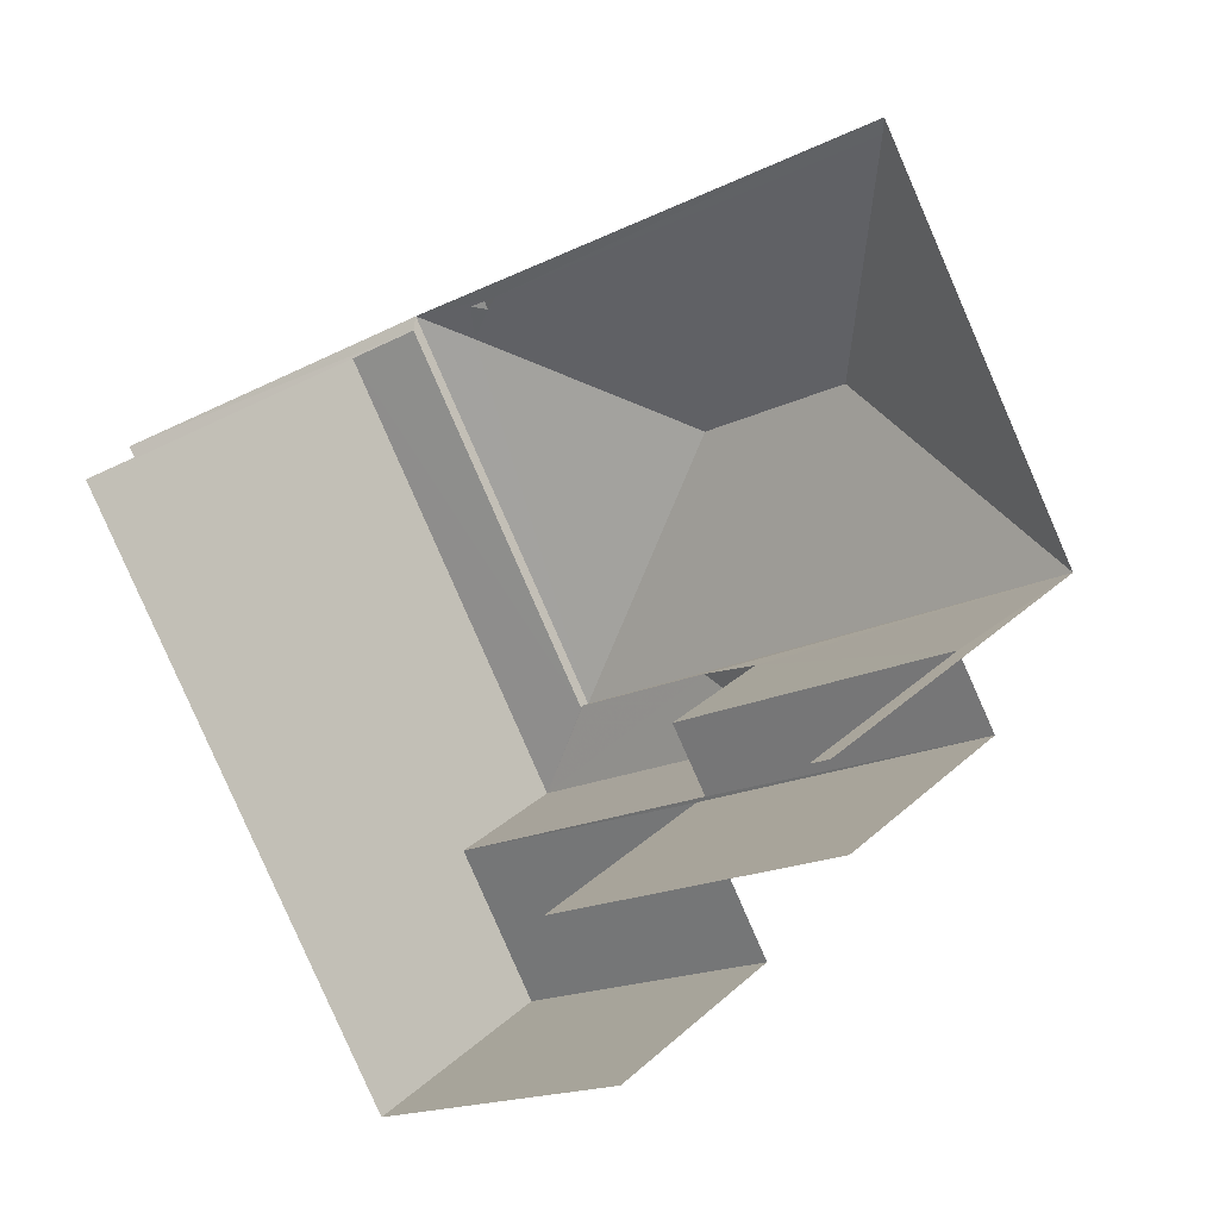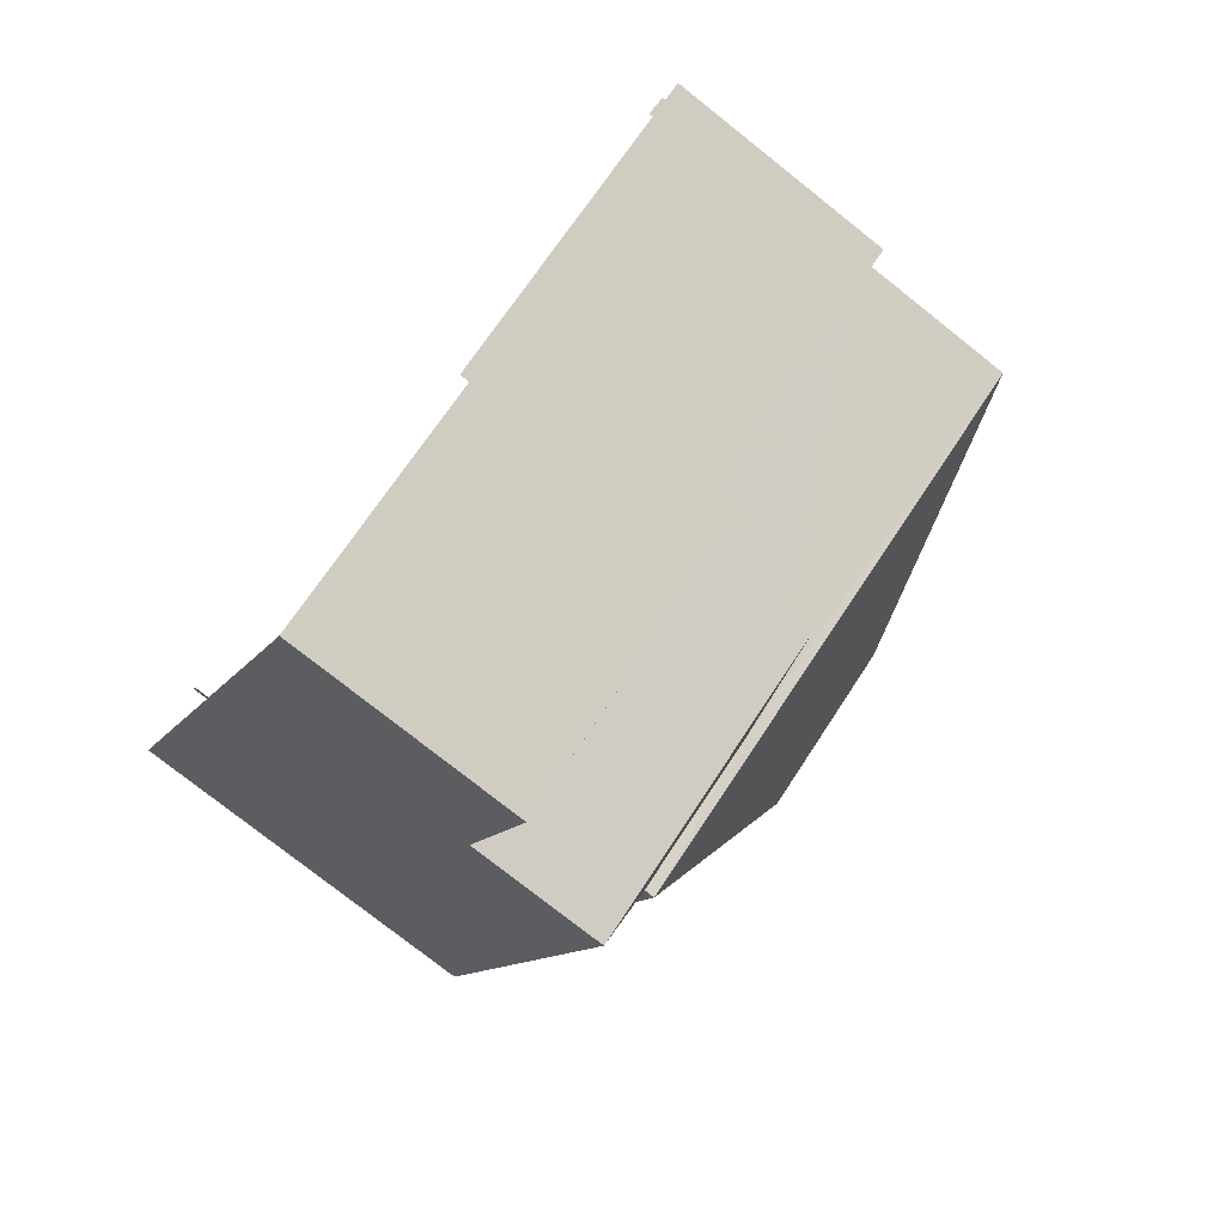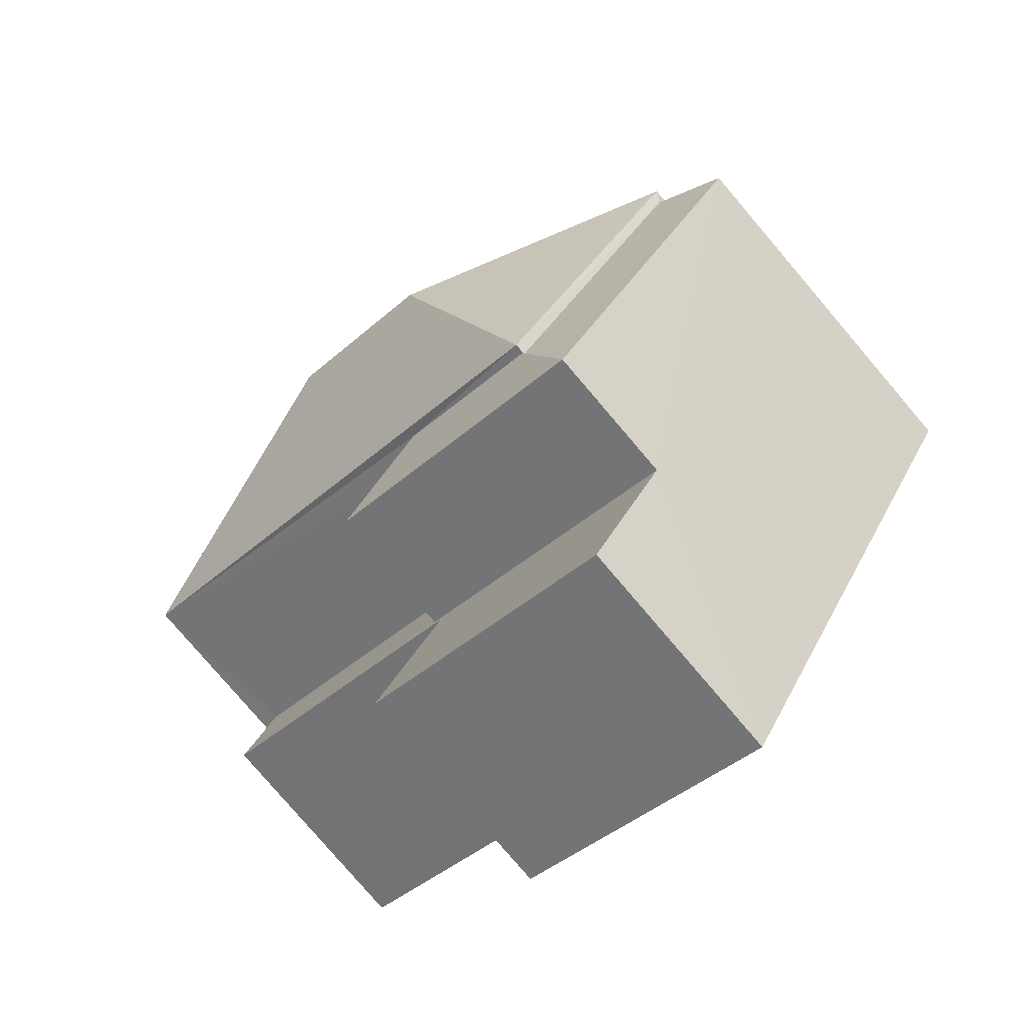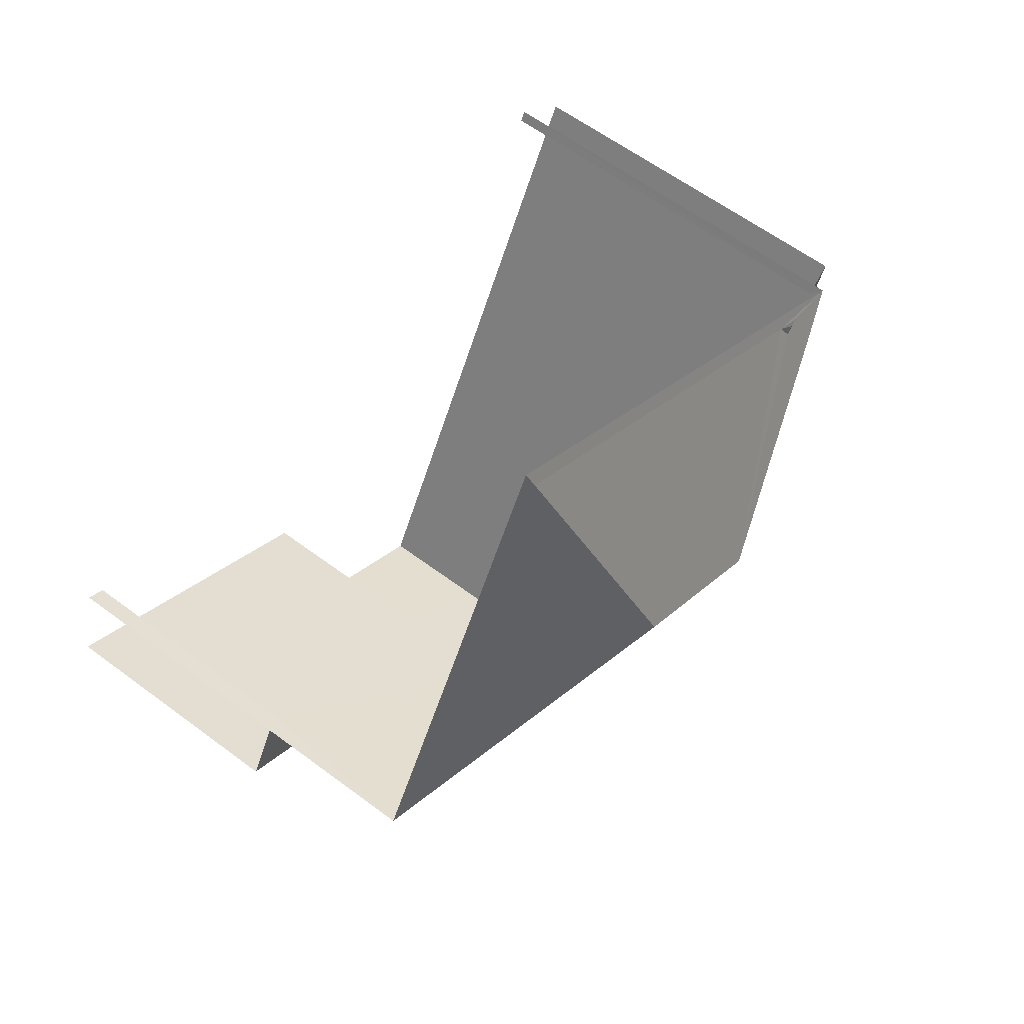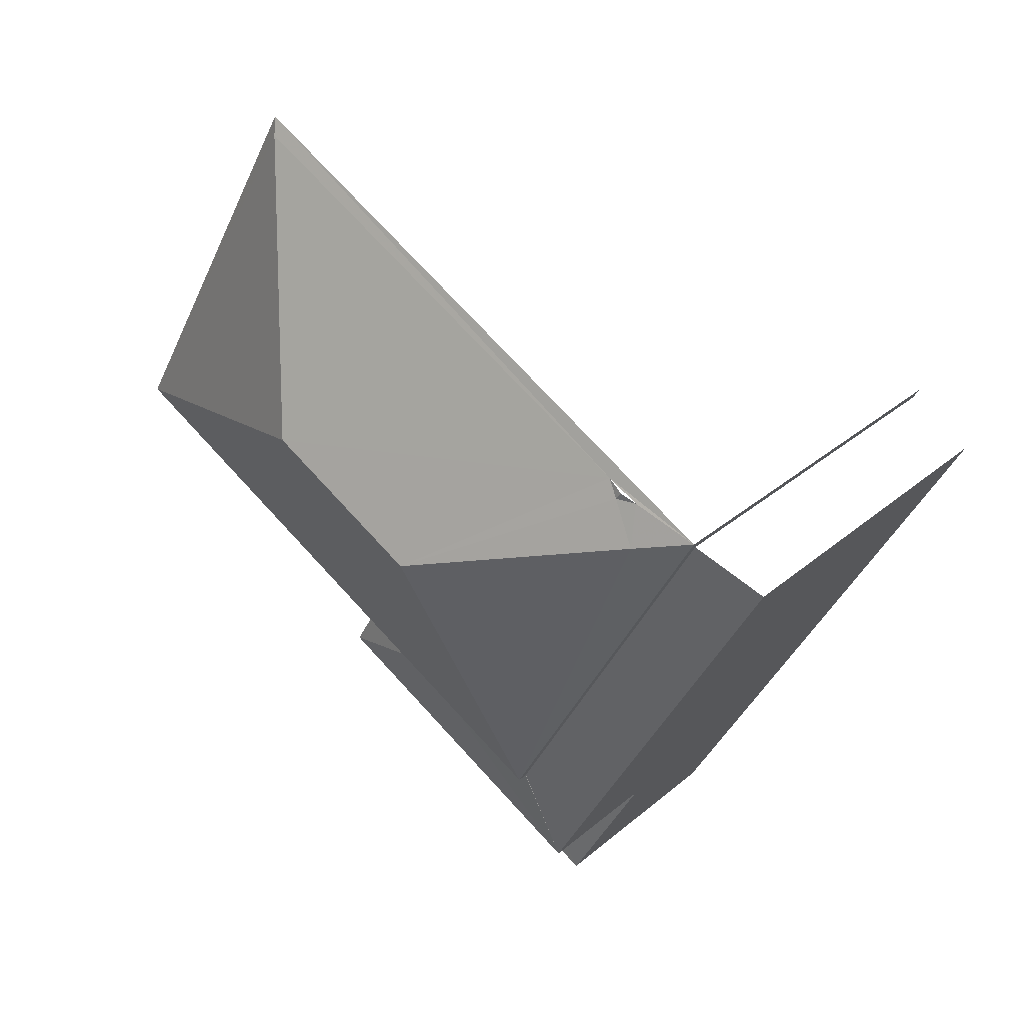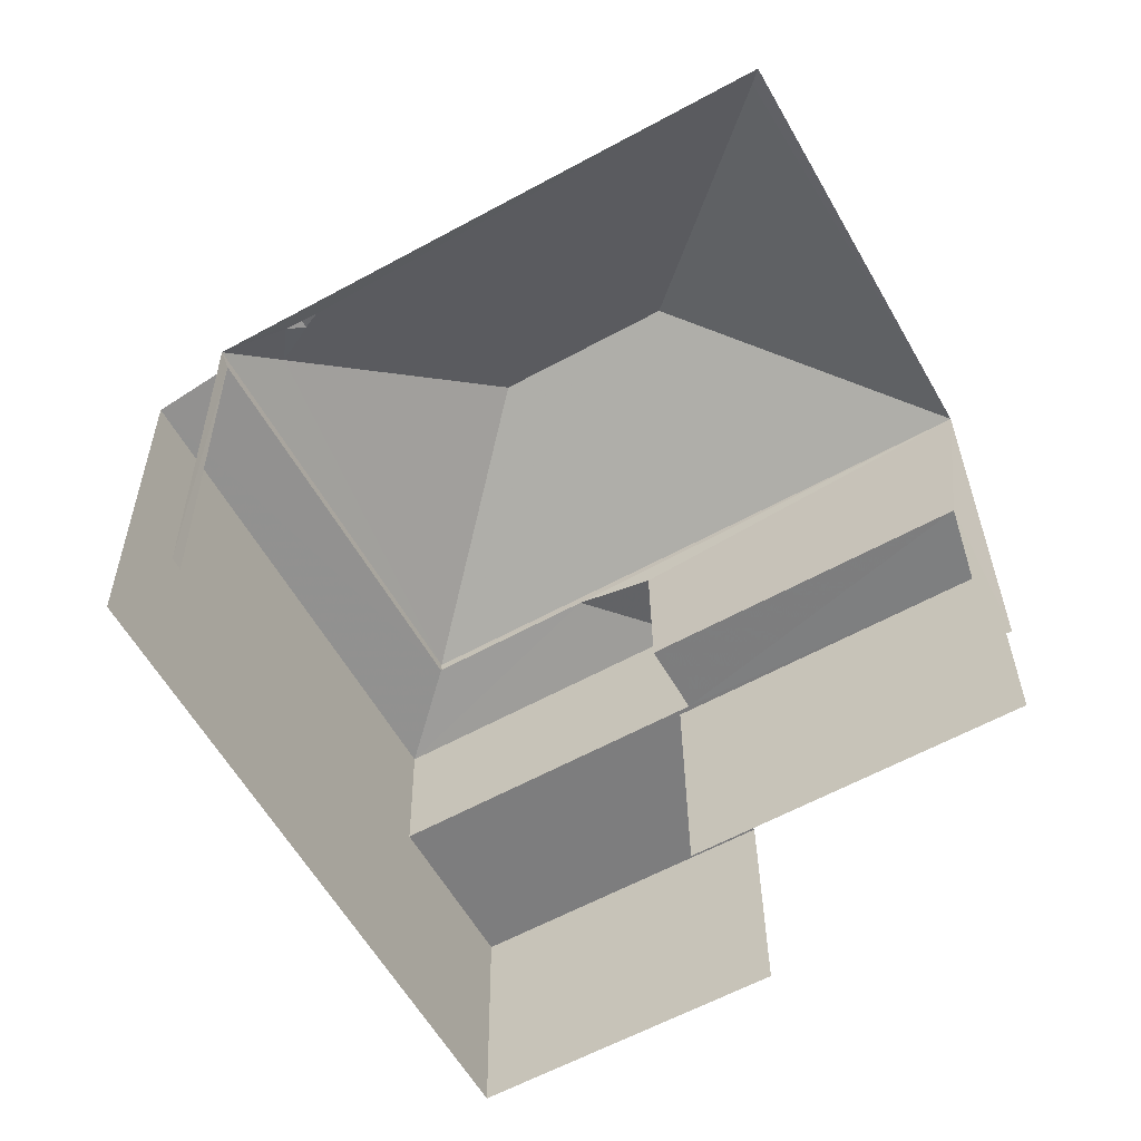
<metadata>
{"format":"obj","ext":"obj","renderer":"f3d","projection":"perspective","resolution":1024,"background":"white","views":[{"elev":26.6,"azim":-144.5,"up":"+Y"},{"elev":-76.8,"azim":-128.4,"up":"+Y"},{"elev":-79.9,"azim":40.4,"up":"+Y"},{"elev":59.3,"azim":-52.3,"up":"+Y"},{"elev":30.4,"azim":39.4,"up":"+Y"},{"elev":30.9,"azim":179.5,"up":"+Y"}]}
</metadata>
<code>
v -2.24e+05 -1.277e+05 15.89
v -2.24e+05 -1.277e+05 15.89
v -2.24e+05 -1.277e+05 15.89
v -2.24e+05 -1.277e+05 15.89
v -2.24e+05 -1.277e+05 15.89
v -2.24e+05 -1.277e+05 15.89
v -2.24e+05 -1.277e+05 15.89
v -2.24e+05 -1.277e+05 15.89
v -2.24e+05 -1.277e+05 15.89
v -2.24e+05 -1.277e+05 15.89
v -2.24e+05 -1.277e+05 22.4
v -2.24e+05 -1.277e+05 22.33
v -2.24e+05 -1.277e+05 22.4
v -2.24e+05 -1.277e+05 22.33
v -2.24e+05 -1.277e+05 21.77
v -2.24e+05 -1.277e+05 22.07
v -2.24e+05 -1.277e+05 21.77
v -2.24e+05 -1.277e+05 22.07
v -2.24e+05 -1.277e+05 21.77
v -2.24e+05 -1.277e+05 22.33
v -2.24e+05 -1.277e+05 22.24
v -2.24e+05 -1.277e+05 22.24
v -2.24e+05 -1.277e+05 23.76
v -2.24e+05 -1.277e+05 22.24
v -2.24e+05 -1.277e+05 22.56
v -2.24e+05 -1.277e+05 23.76
v -2.24e+05 -1.277e+05 19.58
v -2.24e+05 -1.277e+05 19.58
v -2.24e+05 -1.277e+05 19.58
v -2.24e+05 -1.277e+05 19.58
v -2.24e+05 -1.277e+05 19.58
v -2.24e+05 -1.277e+05 19.58
v -2.24e+05 -1.277e+05 19.58
v -2.24e+05 -1.277e+05 19.58
v -2.24e+05 -1.277e+05 22.07
v -2.24e+05 -1.277e+05 21.77
v -2.24e+05 -1.277e+05 22.07
v -2.24e+05 -1.277e+05 22.24
f 1 2 3
f 4 3 5
f 6 2 7
f 6 7 8
f 9 5 6
f 10 6 8
f 3 2 6
f 5 3 6
f 2 36 7
f 2 37 36
f 24 1 3
f 21 24 3
f 32 6 10
f 32 31 6
f 5 9 28
f 27 5 28
f 30 17 19
f 30 29 17
f 12 14 13
f 21 3 4
f 22 21 4
f 11 12 13
f 14 11 13
f 15 16 17
f 15 18 16
f 17 16 19
f 20 21 22
f 23 20 22
f 24 21 14
f 25 24 12
f 11 26 25
f 26 14 23
f 23 14 20
f 14 21 20
f 14 12 24
f 25 12 11
f 11 14 26
f 27 28 29
f 27 29 30
f 31 32 33
f 28 31 29
f 29 31 34
f 31 33 34
f 35 36 37
f 18 15 35
f 35 15 36
f 23 22 38
f 26 23 38
f 25 26 38
f 24 25 38
f 2 1 37
f 35 37 38
f 38 37 24
f 37 1 24
f 29 15 17
f 29 34 15
f 36 34 7
f 7 34 8
f 36 15 34
f 8 34 33
f 33 10 8
f 33 32 10
f 27 4 5
f 4 27 22
f 35 38 18
f 38 22 16
f 19 27 30
f 38 16 18
f 22 19 16
f 22 27 19
f 28 9 6
f 31 28 6

</code>
